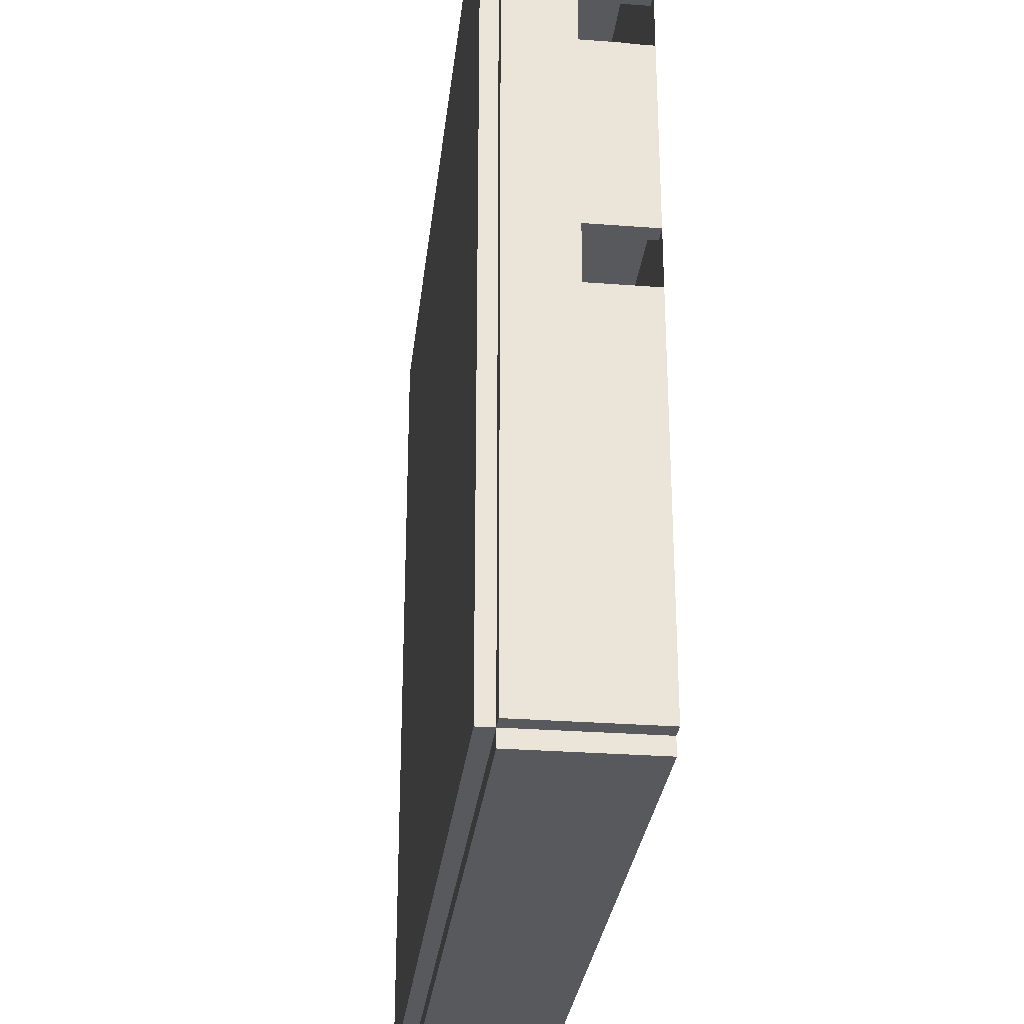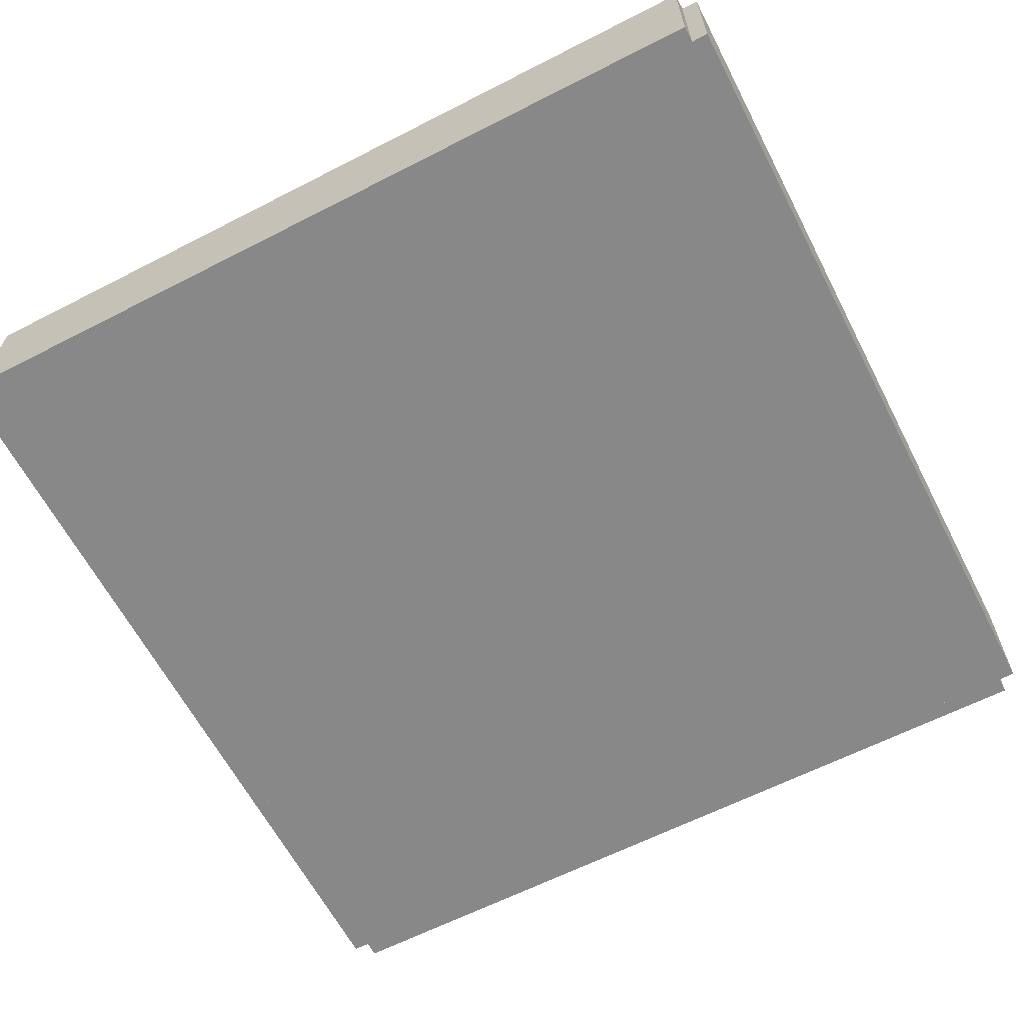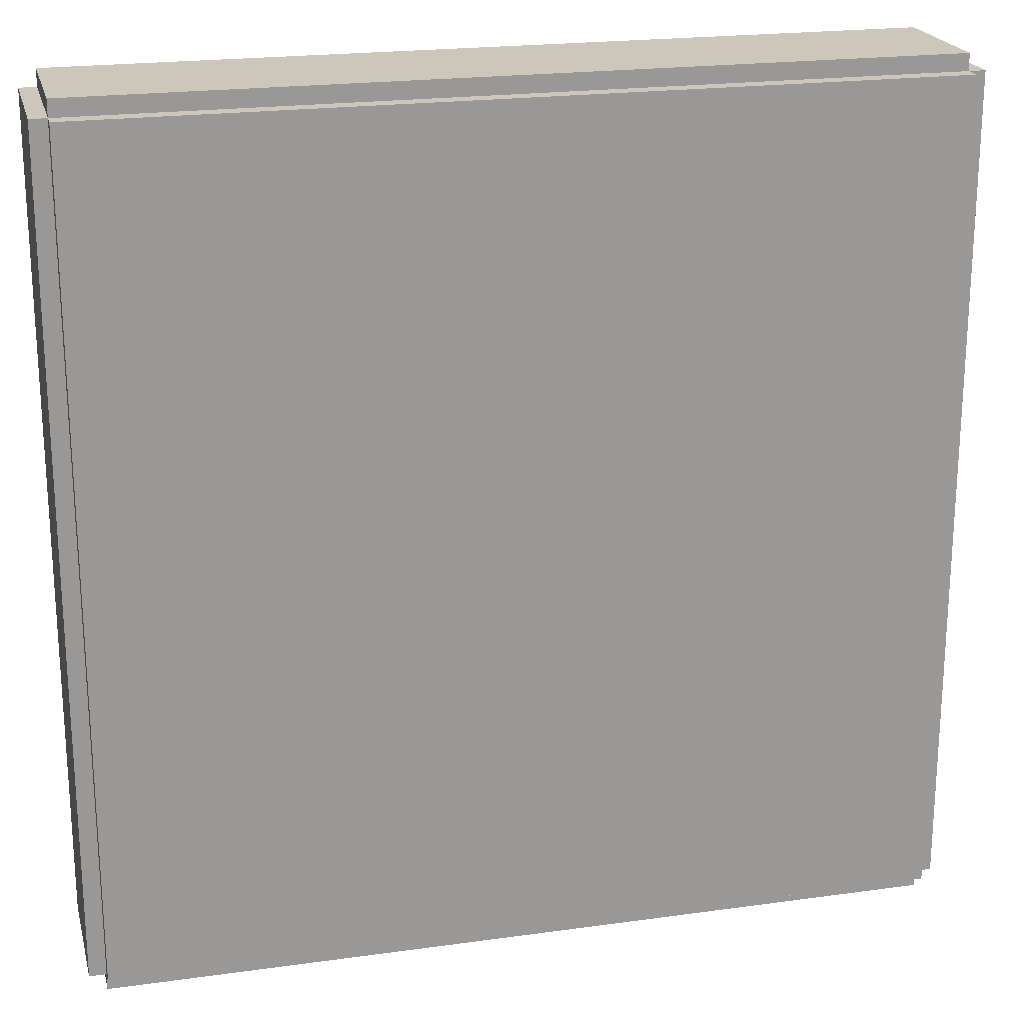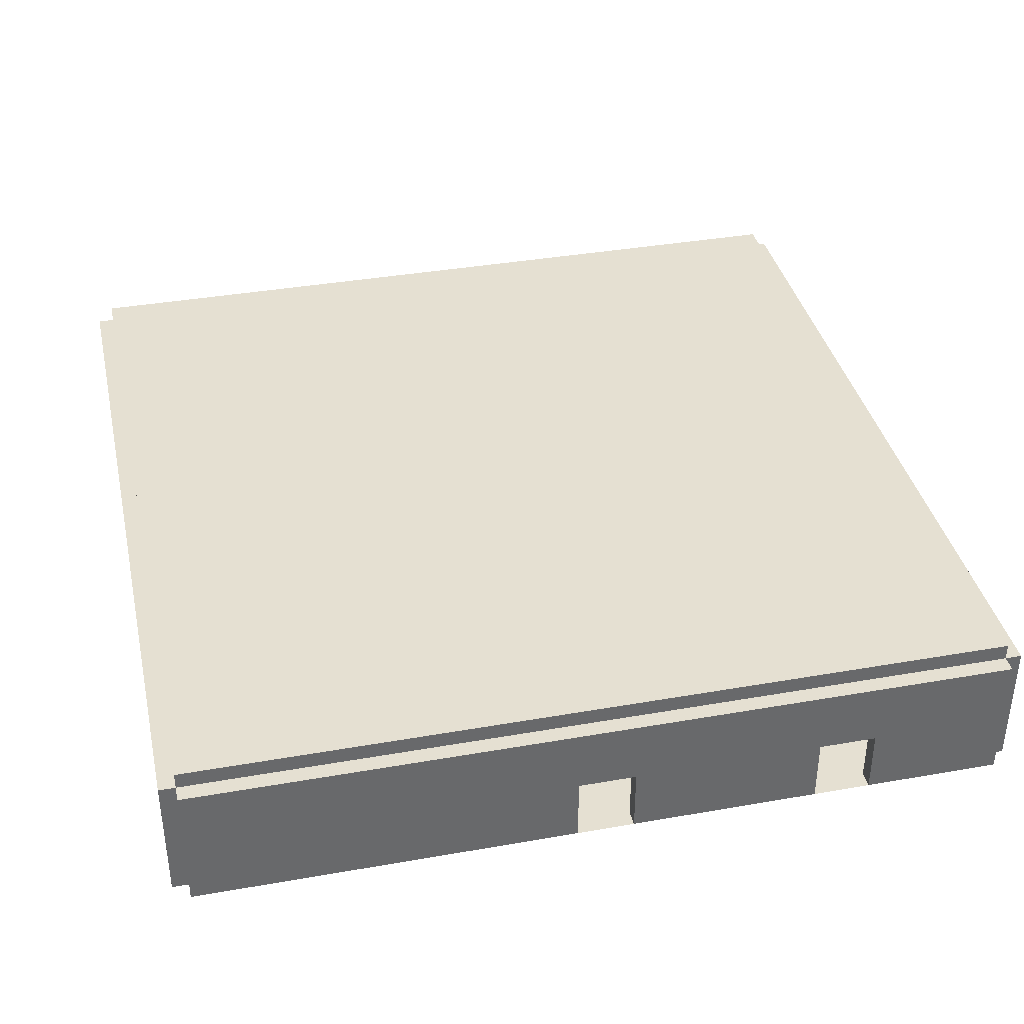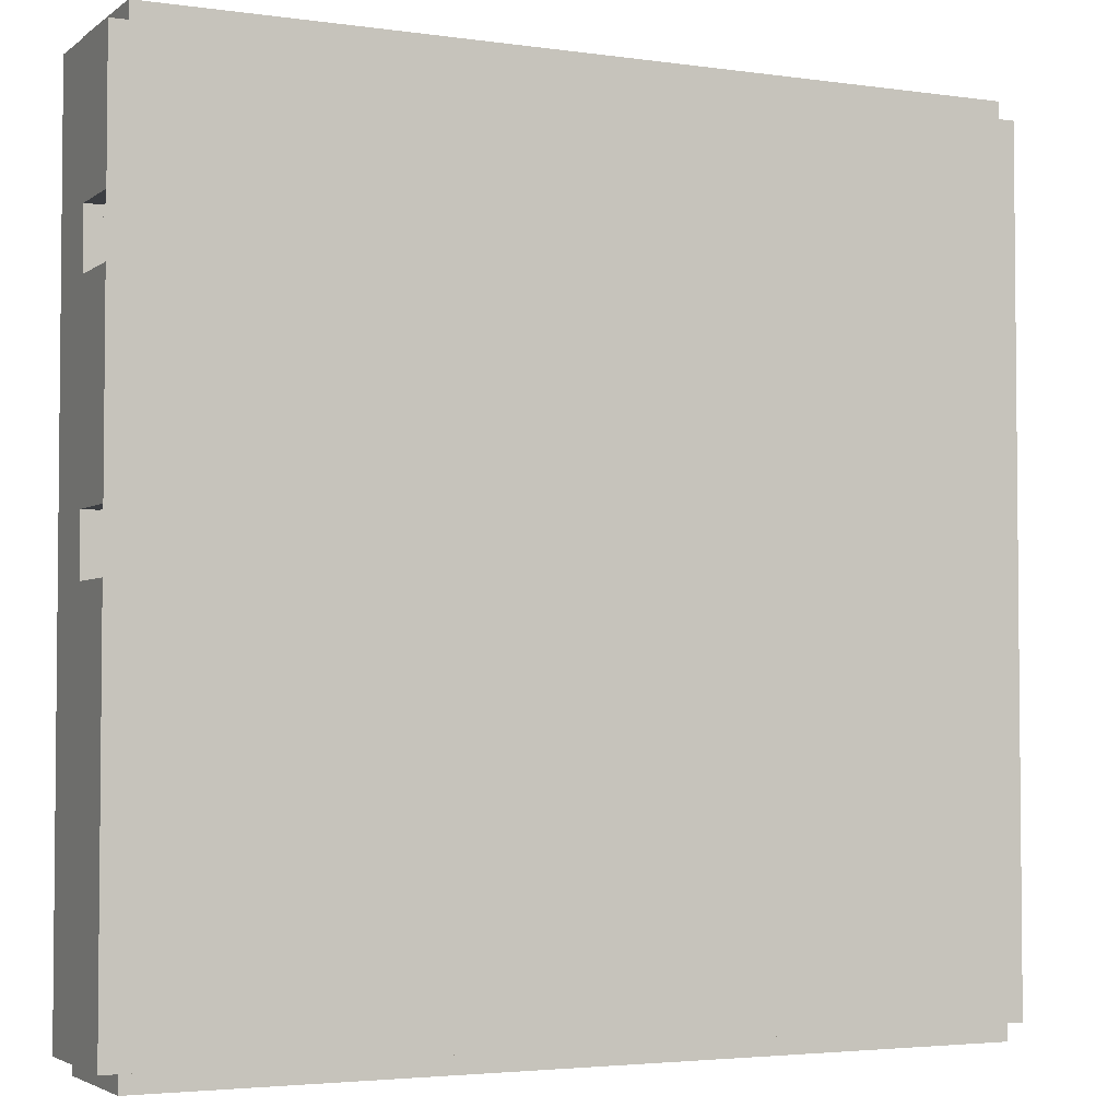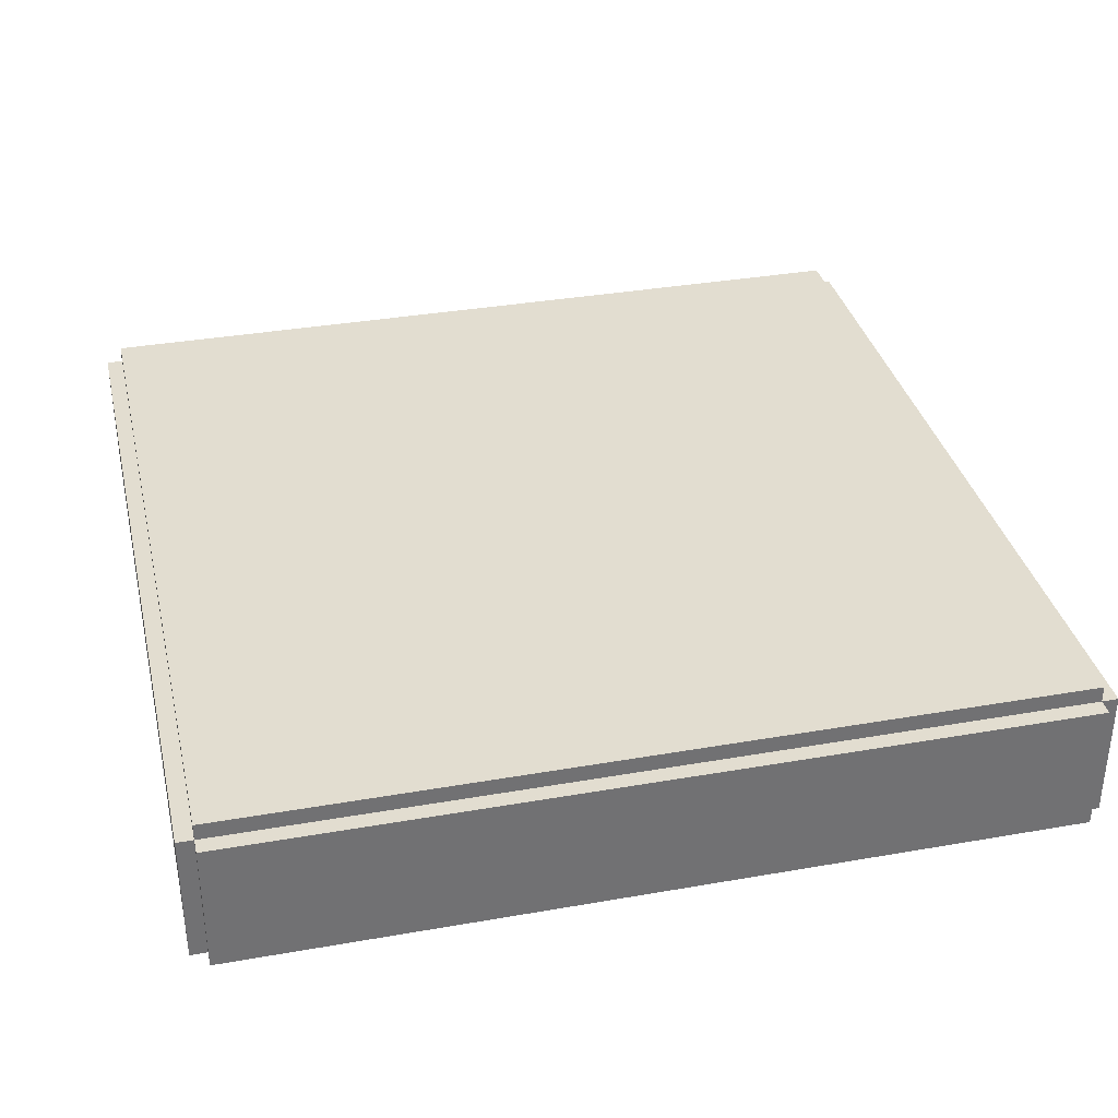
<metadata>
{"format":"obj","ext":"obj","renderer":"f3d","projection":"perspective","resolution":1024,"background":"white","views":[{"elev":-29.3,"azim":-96.4,"up":"+Z"},{"elev":-62.8,"azim":27.4,"up":"+Y"},{"elev":21.3,"azim":166.1,"up":"+Z"},{"elev":37.8,"azim":-102.6,"up":"+Y"},{"elev":-3.4,"azim":-25.5,"up":"+Z"},{"elev":35.1,"azim":76.9,"up":"+Y"}]}
</metadata>
<code>
o Plane
v -50 0 50
v 50 0 50
v -50 0 -50
v 50 0 -50
f 1 2 4 3
o Cube
v -24 0 10
v -24 16 10
v -24 0 -30
v -24 16 -30
v 50 0 10
v 50 16 10
v 50 0 -30
v 50 16 -30
f 5 6 8 7
f 7 8 12 11
f 11 12 10 9
f 9 10 6 5
f 7 11 9 5
f 12 8 6 10
o Cube.001
v -50 0 52
v -50 16 52
v -50 0 50
v -50 16 50
v 50 0 52
v 50 16 52
v 50 0 50
v 50 16 50
f 13 14 16 15
f 15 16 20 19
f 19 20 18 17
f 17 18 14 13
f 15 19 17 13
f 20 16 14 18
o Cube.002
v -50 0 -50
v -50 16 -50
v -50 0 -52
v -50 16 -52
v 50 0 -50
v 50 16 -50
v 50 0 -52
v 50 16 -52
f 21 22 24 23
f 23 24 28 27
f 27 28 26 25
f 25 26 22 21
f 23 27 25 21
f 28 24 22 26
o Cube.003
v 50 0 50
v 50 16 50
v 50 0 -50
v 50 16 -50
v 52 0 50
v 52 16 50
v 52 0 -50
v 52 16 -50
f 29 30 32 31
f 31 32 36 35
f 35 36 34 33
f 33 34 30 29
f 31 35 33 29
f 36 32 30 34
o Cube.004
v -52 0 50
v -52 16 50
v -52 0 -50
v -52 16 -50
v -50 0 50
v -50 16 50
v -50 0 -50
v -50 16 -50
v -52 0 -3.5
v -52 0 3.5
v -52 0 26.5
v -52 0 33.5
v -52 16 33.5
v -52 16 26.5
v -52 16 3.5
v -52 16 -3.5
v -50 0 33.5
v -50 0 26.5
v -50 0 3.5
v -50 0 -3.5
v -50 16 -3.5
v -50 16 3.5
v -50 16 26.5
v -50 16 33.5
v -52 8 50
v -52 8 -50
v -50 8 -50
v -50 8 50
v -50 8 -3.5
v -50 8 3.5
v -50 8 26.5
v -50 8 33.5
v -52 8 33.5
v -52 8 26.5
v -52 8 3.5
v -52 8 -3.5
f 72 52 40 62
f 62 40 44 63
f 68 60 42 64
f 64 42 38 61
f 48 53 41 37
f 60 49 38 42
f 44 40 52 57
f 57 52 51 58
f 58 51 50 59
f 59 50 49 60
f 39 43 56 45
f 45 56 55 46
f 46 55 54 47
f 47 54 53 48
f 63 44 57 65
f 65 57 58 66
f 66 58 59 67
f 67 59 60 68
f 61 38 49 69
f 69 49 50 70
f 70 50 51 71
f 71 51 52 72
f 71 72 65 66
f 47 70 71 46
f 54 67 70 47
f 37 61 69 48
f 66 55 46 71
f 55 66 67 54
f 56 65 72 45
f 43 63 65 56
f 41 64 61 37
f 53 68 64 41
f 39 62 63 43
f 45 72 62 39
f 69 70 67 68
f 68 53 48 69
o Cube.005
v -37 0 50
v -37 16 50
v -37 0 10
v -37 16 10
v -35 0 50
v -35 16 50
v -35 0 10
v -35 16 10
v -37 0 39.33
v -37 0 48.67
v -37 16 48.67
v -37 16 39.33
v -35 0 48.67
v -35 0 39.33
v -35 16 39.33
v -35 16 48.67
f 81 84 76 75
f 75 76 80 79
f 85 88 78 77
f 77 78 74 73
f 82 85 77 73
f 88 83 74 78
f 80 76 84 87
f 75 79 86 81
f 79 80 87 86
f 83 88 85 82
f 73 74 83 82
f 84 81 86 87
o Cube.006
v -50 0 10
v -50 16 10
v -50 0 8
v -50 16 8
v -35 0 10
v -35 16 10
v -35 0 8
v -35 16 8
f 89 90 92 91
f 91 92 96 95
f 95 96 94 93
f 93 94 90 89
f 91 95 93 89
f 96 92 90 94
o Cube.007
v -50 0 -8
v -50 16 -8
v -50 0 -10
v -50 16 -10
v -33.33 0 -10
v -23.91 0 -10
v -23.91 16 -10
v -23.91 0 -8
v -23.91 16 -8
f 97 98 100 99
f 104 105 98 97
f 103 100 98 105
f 99 102 104 97
f 99 100 103 102
f 105 104 102 103
o Cube.008
v -35 0 35
v -35 16 35
v -35 0 25
v -35 16 25
v 35 0 35
v 35 16 35
v 35 0 25
v 35 16 25
f 106 107 109 108
f 108 109 113 112
f 112 113 111 110
f 110 111 107 106
f 108 112 110 106
f 113 109 107 111
o Cube.009
v -50 16 50
v -50 18 50
v -50 16 -50
v -50 18 -50
v 50 16 50
v 50 18 50
v 50 16 -50
v 50 18 -50
f 114 115 117 116
f 116 117 121 120
f 120 121 119 118
f 118 119 115 114
f 116 120 118 114
f 121 117 115 119

</code>
